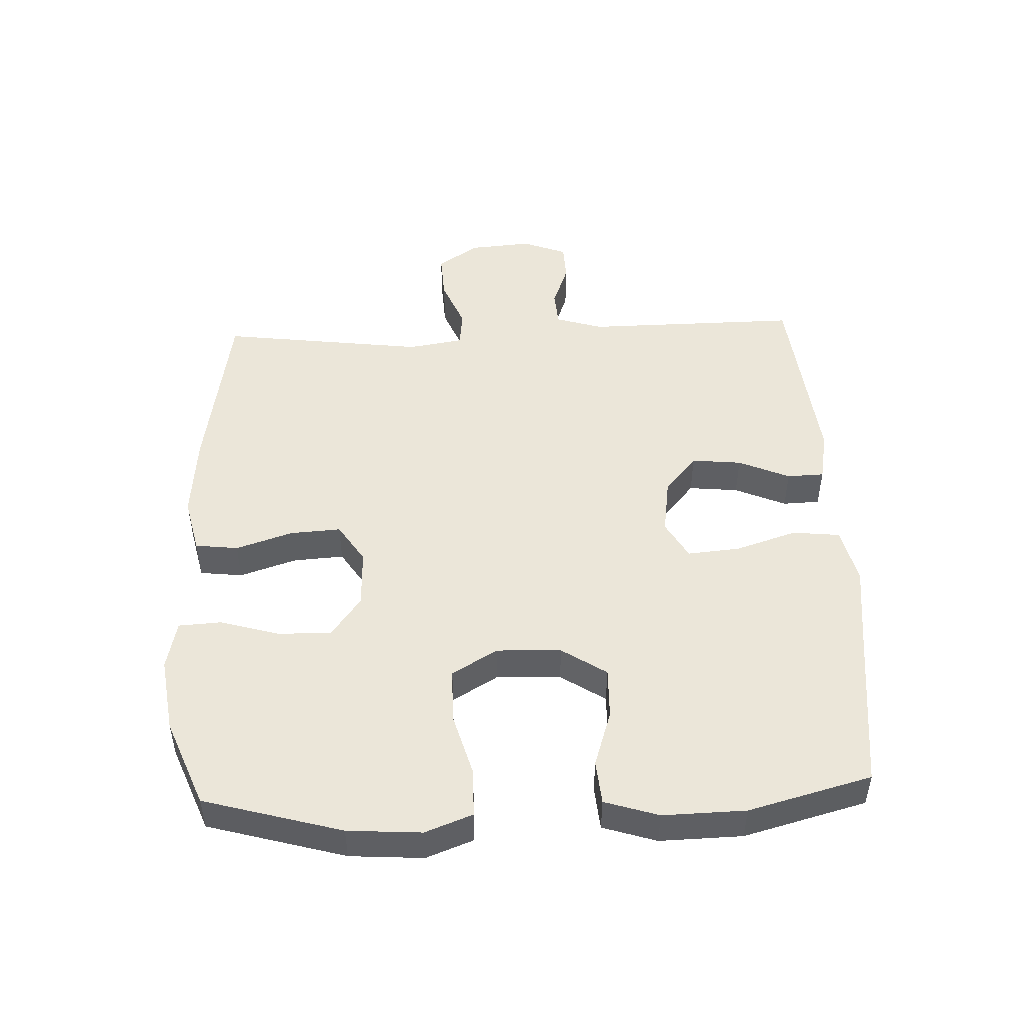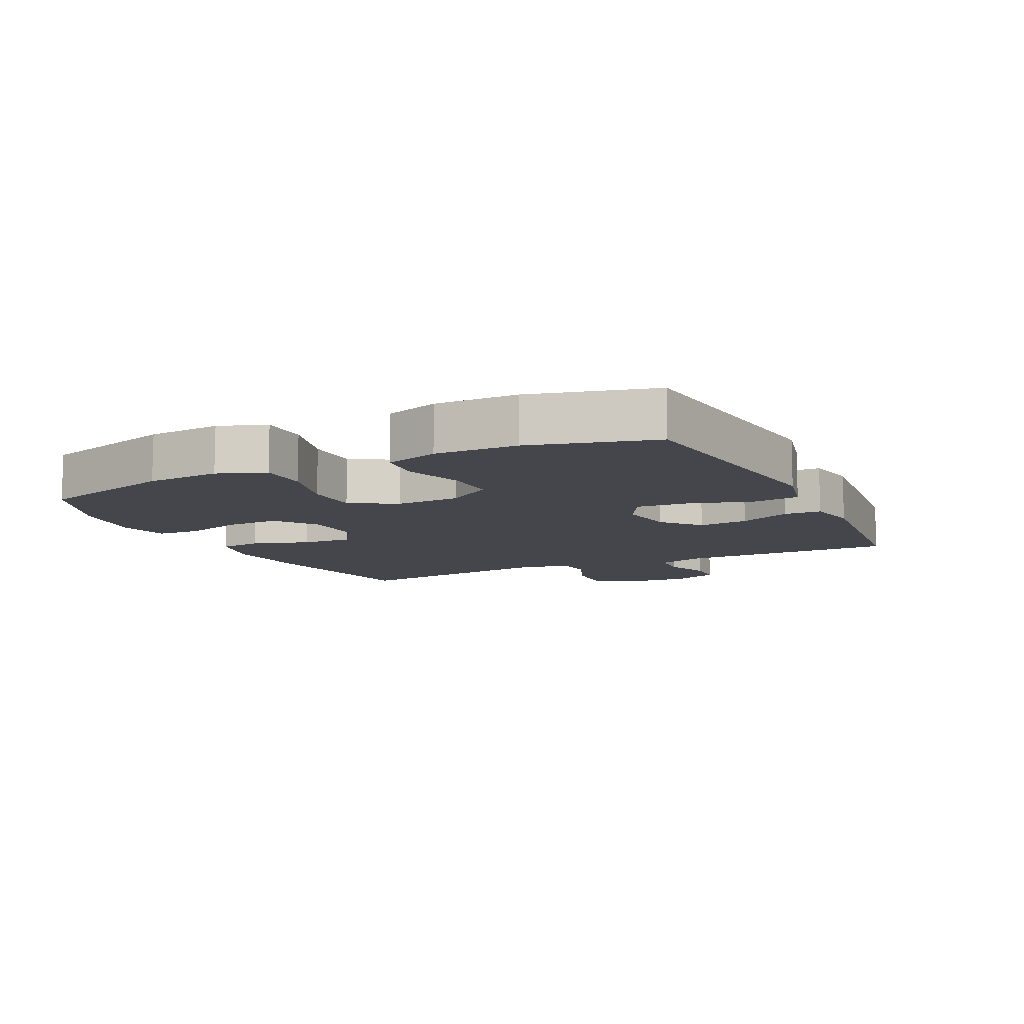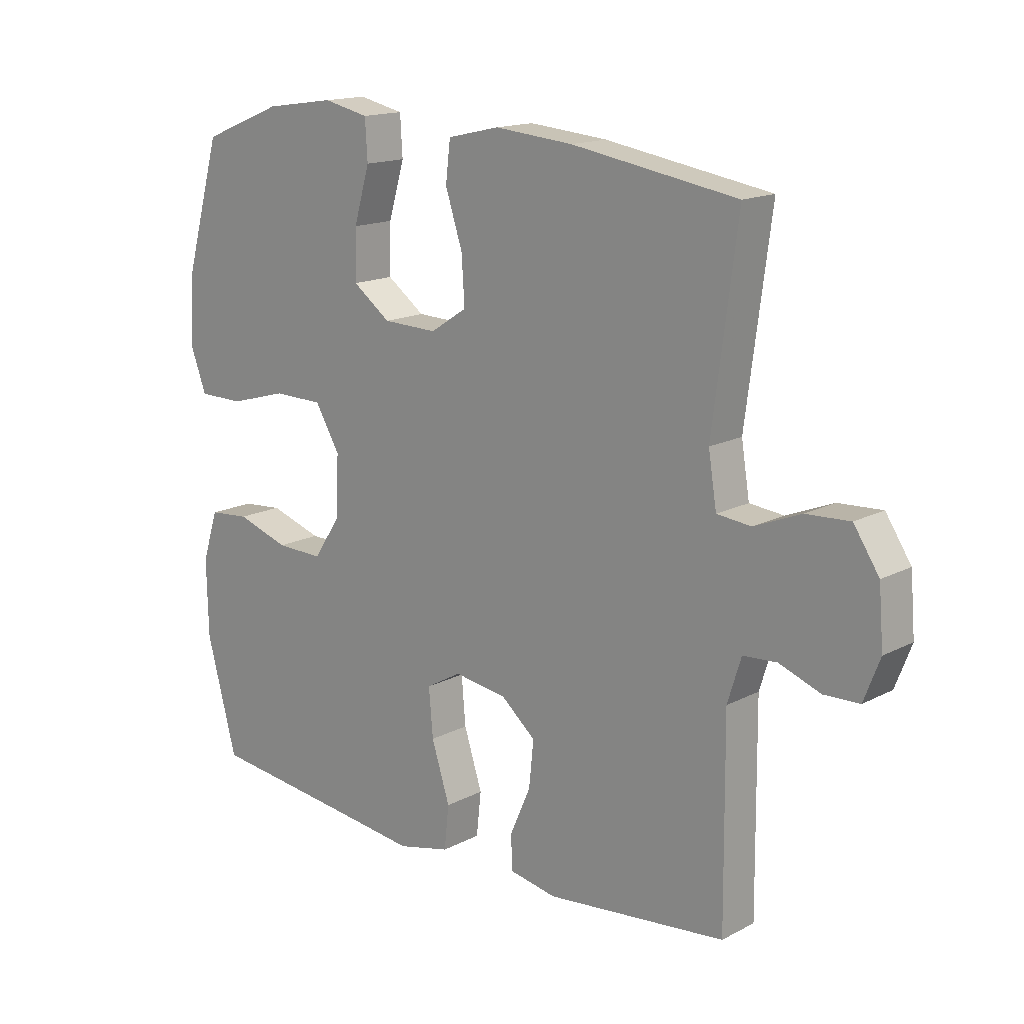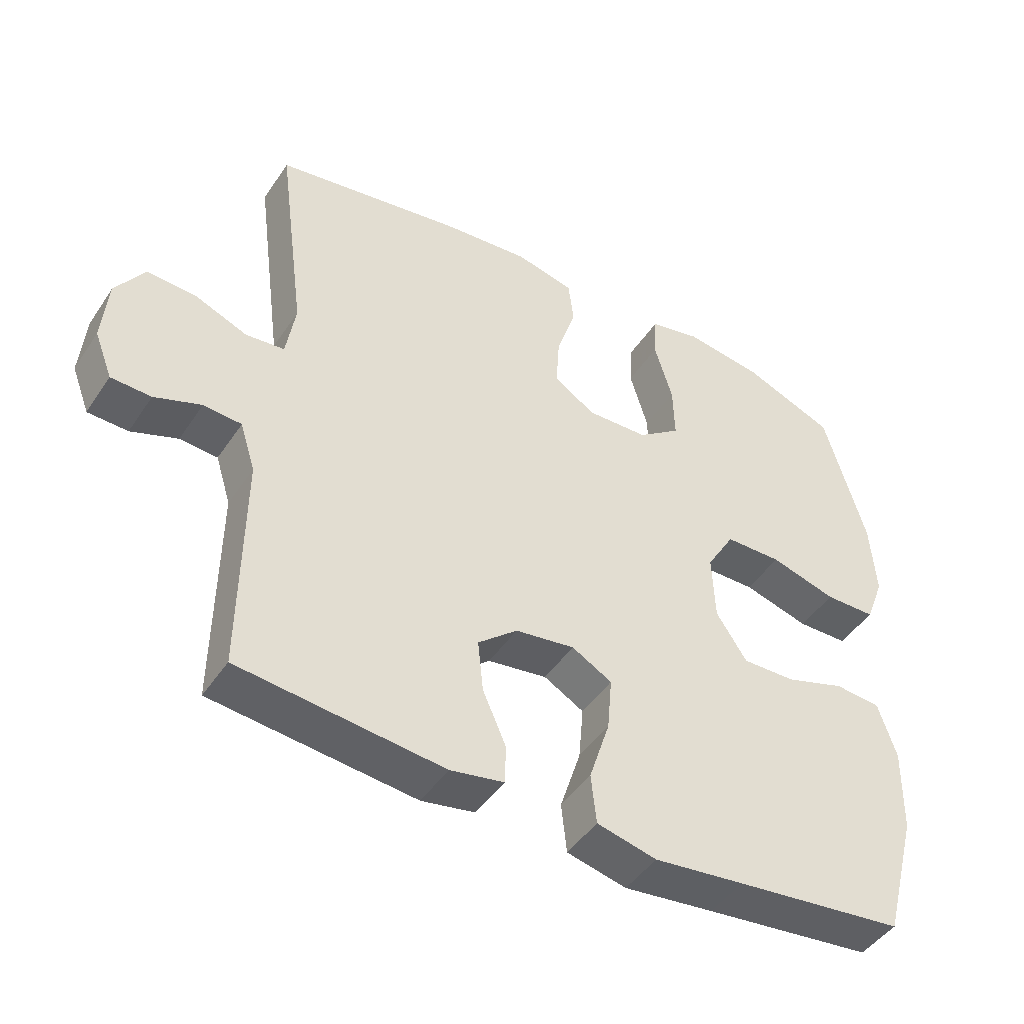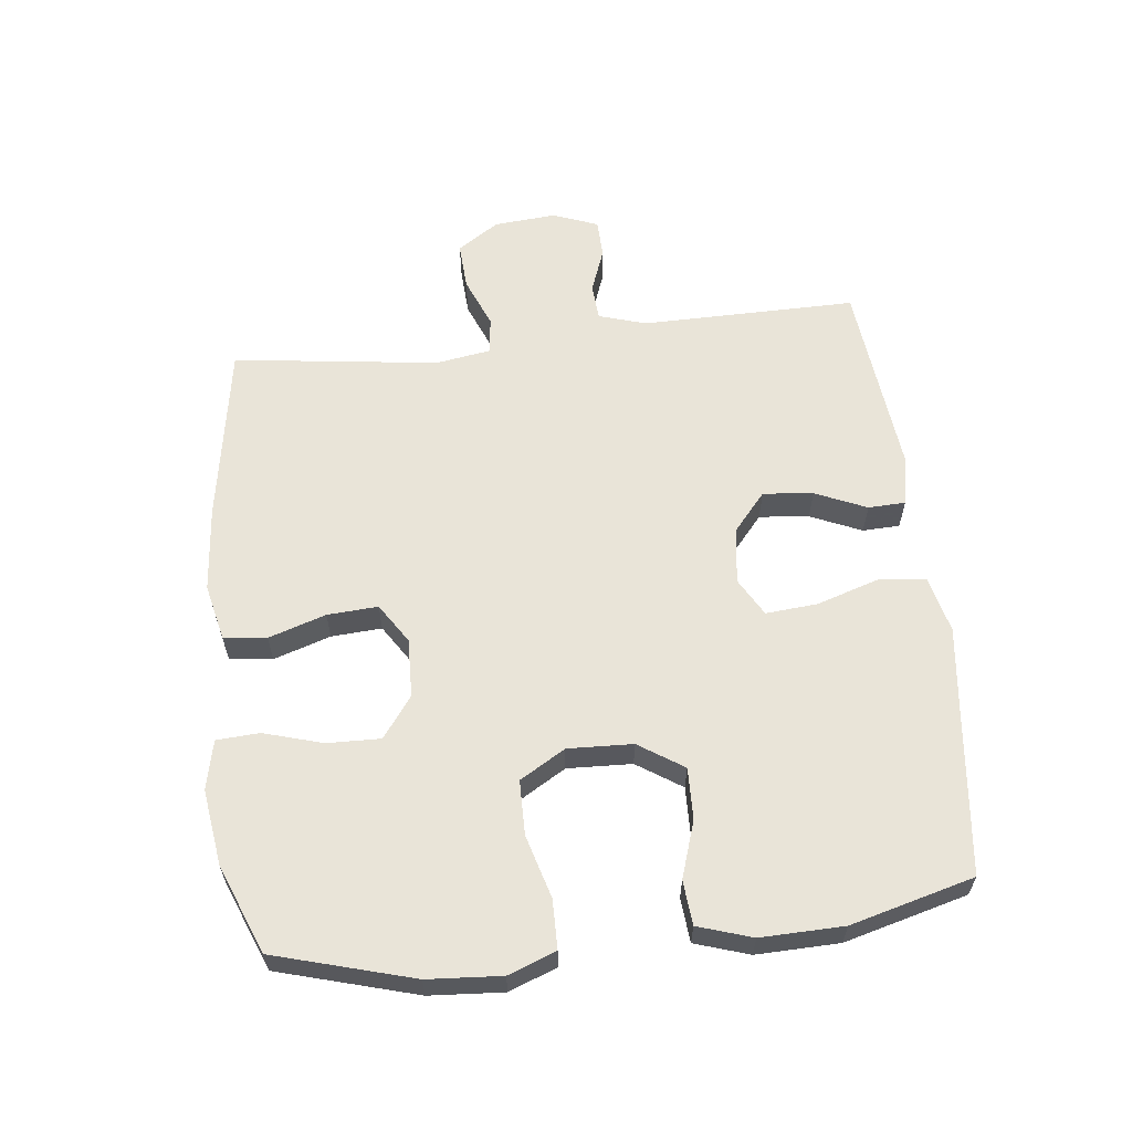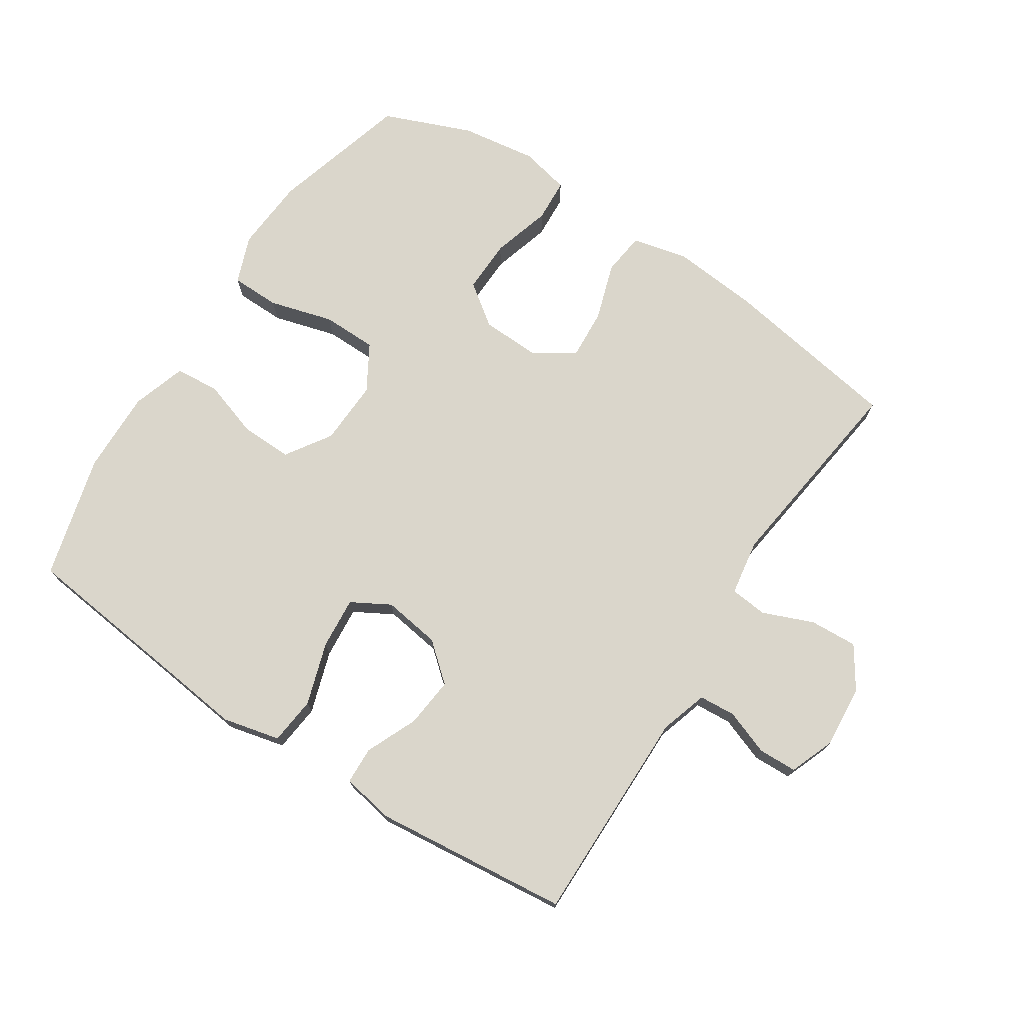
<metadata>
{"format":"obj","ext":"obj","renderer":"f3d","projection":"perspective","resolution":1024,"background":"white","views":[{"elev":48.4,"azim":87.6,"up":"+Y"},{"elev":-10.0,"azim":116.1,"up":"+Y"},{"elev":15.6,"azim":-137.4,"up":"+Z"},{"elev":-45.9,"azim":-31.8,"up":"+Z"},{"elev":60.5,"azim":83.5,"up":"+Y"},{"elev":73.8,"azim":-146.9,"up":"+Y"}]}
</metadata>
<code>
v -0.5 0.07 0.5
v -0.22 0.07 0.546
v -0.087 0.07 0.558
v 0.001 0.07 0.538
v 0.009 0.07 0.471
v -0.02 0.07 0.382
v -0.025 0.07 0.303
v 0.037 0.07 0.263
v 0.129 0.07 0.266
v 0.193 0.07 0.313
v 0.191 0.07 0.396
v 0.164 0.07 0.488
v 0.168 0.07 0.555
v 0.245 0.07 0.572
v 0.363 0.07 0.555
v 0.5 0.07 0.5
v 0.561 0.07 0.285
v 0.569 0.07 0.17
v 0.541 0.07 0.096
v 0.465 0.07 0.095
v 0.366 0.07 0.123
v 0.281 0.07 0.122
v 0.239 0.07 0.051
v 0.243 0.07 -0.05
v 0.289 0.07 -0.12
v 0.369 0.07 -0.118
v 0.458 0.07 -0.089
v 0.527 0.07 -0.095
v 0.554 0.07 -0.179
v 0.551 0.07 -0.308
v 0.5 0.07 -0.5
v 0.246 0.07 -0.529
v 0.111 0.07 -0.545
v 0.022 0.07 -0.524
v 0.014 0.07 -0.45
v 0.045 0.07 -0.353
v 0.052 0.07 -0.272
v -0.008 0.07 -0.238
v -0.097 0.07 -0.251
v -0.156 0.07 -0.301
v -0.148 0.07 -0.379
v -0.113 0.07 -0.459
v -0.115 0.07 -0.517
v -0.195 0.07 -0.532
v -0.5 0.07 -0.5
v -0.498 0.07 -0.278
v -0.497 0.07 -0.164
v -0.52 0.07 -0.09
v -0.577 0.07 -0.086
v -0.647 0.07 -0.112
v -0.707 0.07 -0.11
v -0.734 0.07 -0.04
v -0.726 0.07 0.057
v -0.683 0.07 0.122
v -0.609 0.07 0.118
v -0.53 0.07 0.086
v -0.472 0.07 0.092
v -0.458 0.07 0.179
v -0.5 0 0.5
v -0.22 0 0.546
v -0.087 0 0.558
v 0.001 0 0.538
v 0.009 0 0.471
v -0.02 0 0.382
v -0.025 0 0.303
v 0.037 0 0.263
v 0.129 0 0.266
v 0.193 0 0.313
v 0.191 0 0.396
v 0.164 0 0.488
v 0.168 0 0.555
v 0.245 0 0.572
v 0.363 0 0.555
v 0.5 0 0.5
v 0.561 0 0.285
v 0.569 0 0.17
v 0.541 0 0.096
v 0.465 0 0.095
v 0.366 0 0.123
v 0.281 0 0.122
v 0.239 0 0.051
v 0.243 0 -0.05
v 0.289 0 -0.12
v 0.369 0 -0.118
v 0.458 0 -0.089
v 0.527 0 -0.095
v 0.554 0 -0.179
v 0.551 0 -0.308
v 0.5 0 -0.5
v 0.246 0 -0.529
v 0.111 0 -0.545
v 0.022 0 -0.524
v 0.014 0 -0.45
v 0.045 0 -0.353
v 0.052 0 -0.272
v -0.008 0 -0.238
v -0.097 0 -0.251
v -0.156 0 -0.301
v -0.148 0 -0.379
v -0.113 0 -0.459
v -0.115 0 -0.517
v -0.195 0 -0.532
v -0.5 0 -0.5
v -0.498 0 -0.278
v -0.497 0 -0.164
v -0.52 0 -0.09
v -0.577 0 -0.086
v -0.647 0 -0.112
v -0.707 0 -0.11
v -0.734 0 -0.04
v -0.726 0 0.057
v -0.683 0 0.122
v -0.609 0 0.118
v -0.53 0 0.086
v -0.472 0 0.092
v -0.458 0 0.179
f 53 54 55 56
f 53 56 57
f 52 53 57
f 49 50 51 52
f 48 49 52 57
f 47 48 57
f 46 47 57 58
f 44 45 46 58
f 41 42 43 44
f 40 41 44 58
f 33 34 35 36
f 32 33 36 37
f 31 32 37
f 30 31 37 38
f 26 27 28 29
f 25 26 29 30
f 18 19 20 21
f 18 21 22
f 17 18 22
f 16 17 22
f 15 16 22 23
f 11 12 13 14
f 10 11 14 15
f 3 4 5 6
f 3 6 7
f 2 3 7
f 1 2 7
f 39 40 58 1
f 25 30 38
f 24 25 38 39
f 23 24 39 1
f 10 15 23
f 9 10 23
f 8 9 23
f 1 7 8 23
f 114 113 112 111
f 115 114 111
f 115 111 110
f 110 109 108 107
f 115 110 107 106
f 115 106 105
f 116 115 105 104
f 116 104 103 102
f 102 101 100 99
f 116 102 99 98
f 94 93 92 91
f 95 94 91 90
f 95 90 89
f 96 95 89 88
f 87 86 85 84
f 88 87 84 83
f 79 78 77 76
f 80 79 76
f 80 76 75
f 80 75 74
f 81 80 74 73
f 72 71 70 69
f 73 72 69 68
f 64 63 62 61
f 65 64 61
f 65 61 60
f 65 60 59
f 59 116 98 97
f 96 88 83
f 97 96 83 82
f 59 97 82 81
f 81 73 68
f 81 68 67
f 81 67 66
f 81 66 65 59
f 1 59 60 2
f 2 60 61 3
f 3 61 62 4
f 4 62 63 5
f 5 63 64 6
f 6 64 65 7
f 7 65 66 8
f 8 66 67 9
f 9 67 68 10
f 10 68 69 11
f 11 69 70 12
f 12 70 71 13
f 13 71 72 14
f 14 72 73 15
f 15 73 74 16
f 16 74 75 17
f 17 75 76 18
f 18 76 77 19
f 19 77 78 20
f 20 78 79 21
f 21 79 80 22
f 22 80 81 23
f 23 81 82 24
f 24 82 83 25
f 25 83 84 26
f 26 84 85 27
f 27 85 86 28
f 28 86 87 29
f 29 87 88 30
f 30 88 89 31
f 31 89 90 32
f 32 90 91 33
f 33 91 92 34
f 34 92 93 35
f 35 93 94 36
f 36 94 95 37
f 37 95 96 38
f 38 96 97 39
f 39 97 98 40
f 40 98 99 41
f 41 99 100 42
f 42 100 101 43
f 43 101 102 44
f 44 102 103 45
f 45 103 104 46
f 46 104 105 47
f 47 105 106 48
f 48 106 107 49
f 49 107 108 50
f 50 108 109 51
f 51 109 110 52
f 52 110 111 53
f 53 111 112 54
f 54 112 113 55
f 55 113 114 56
f 56 114 115 57
f 57 115 116 58
f 58 116 59 1

</code>
